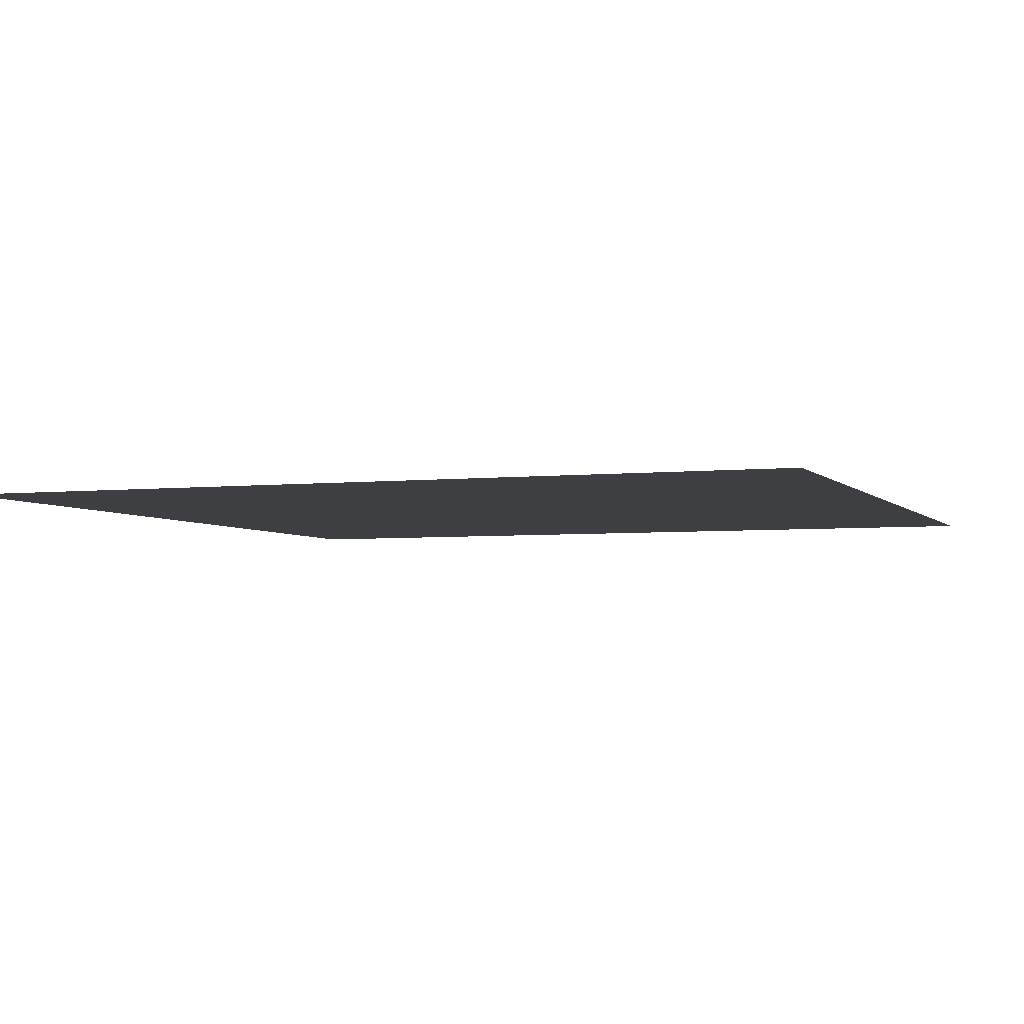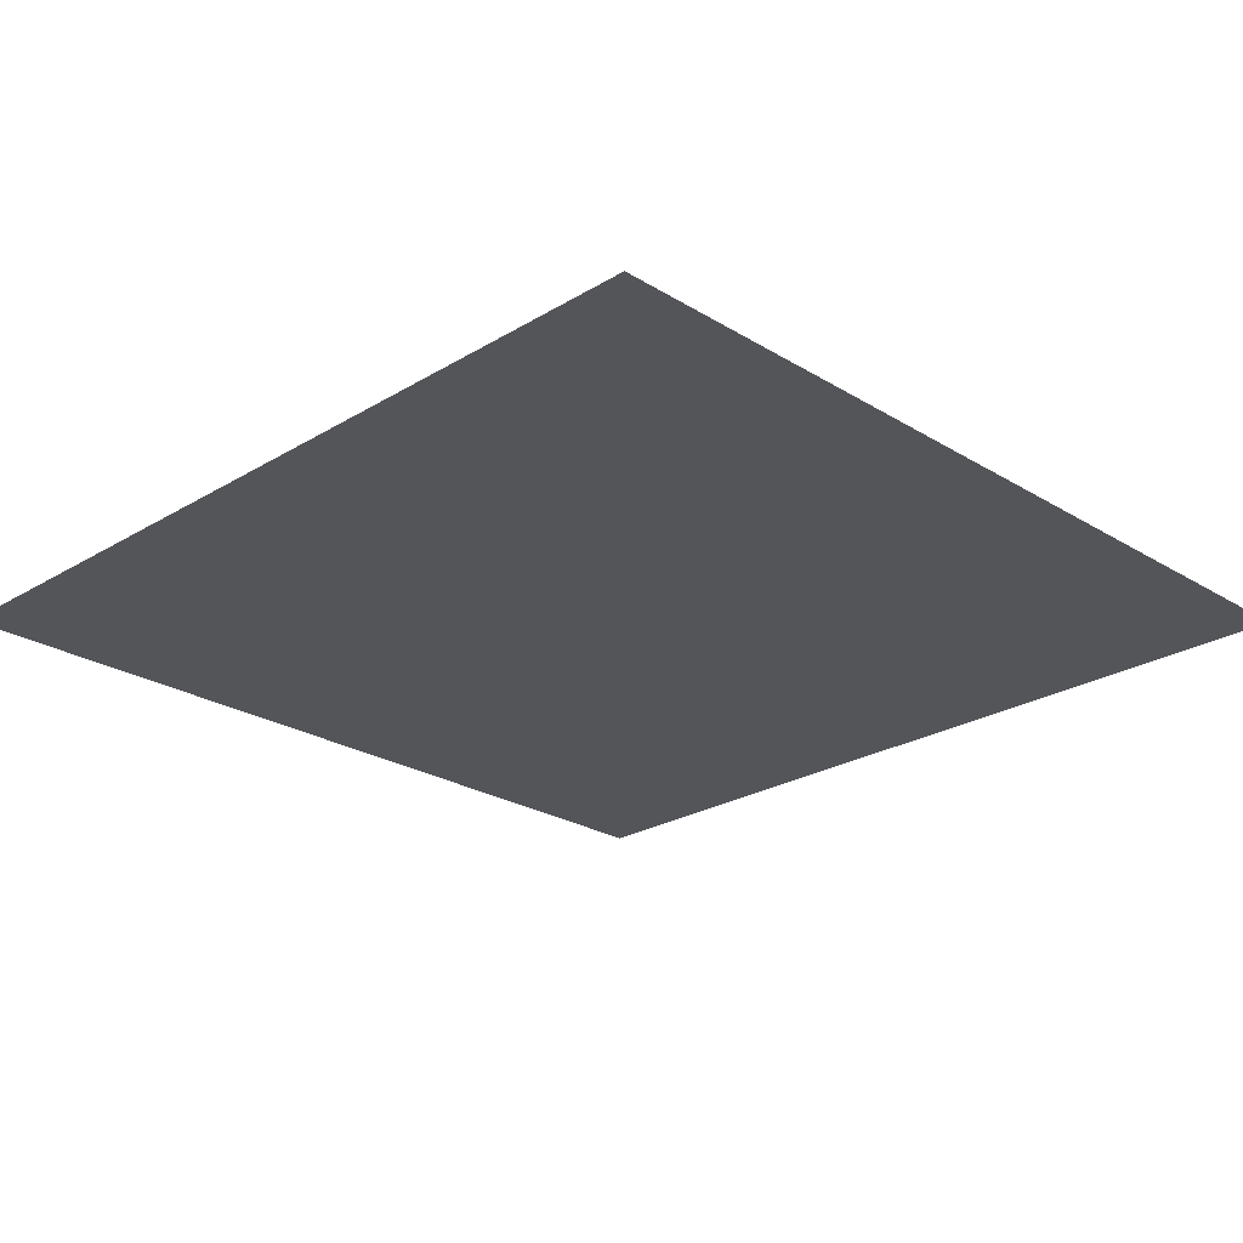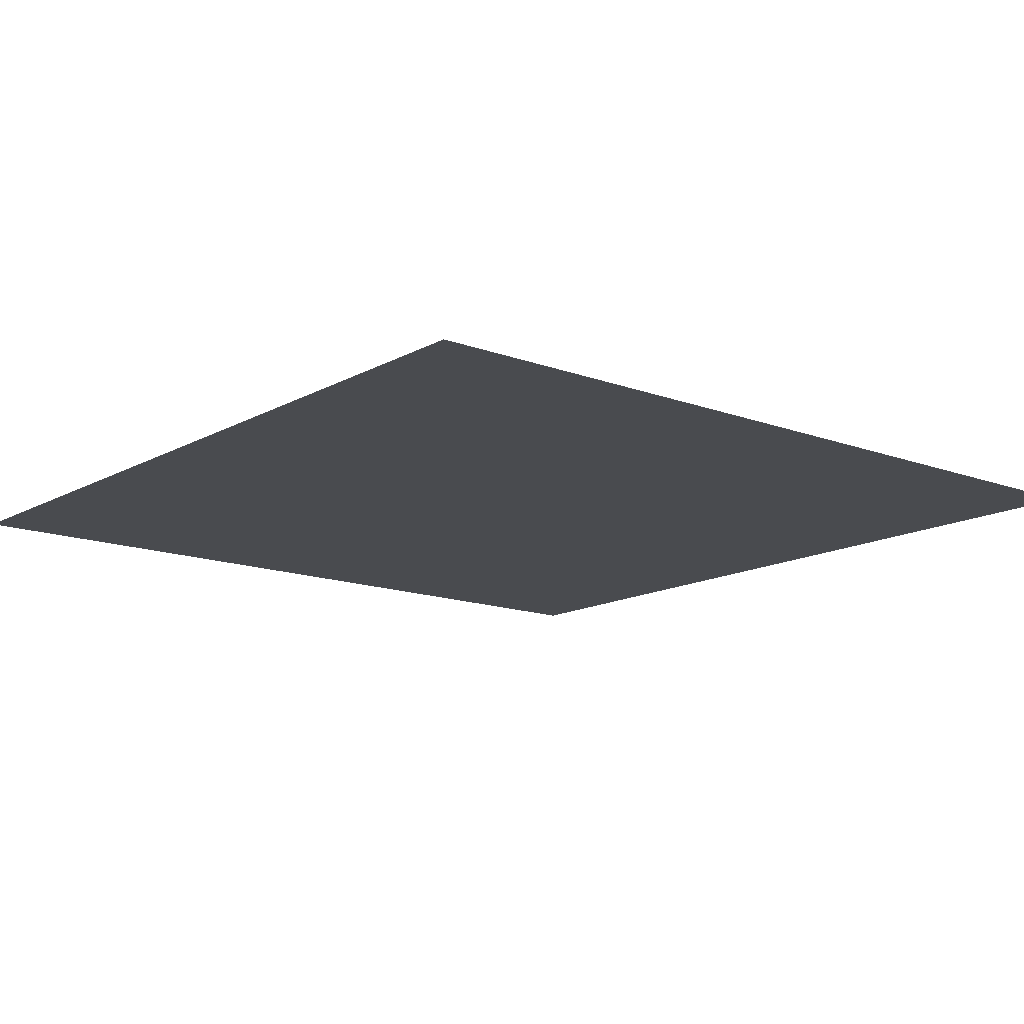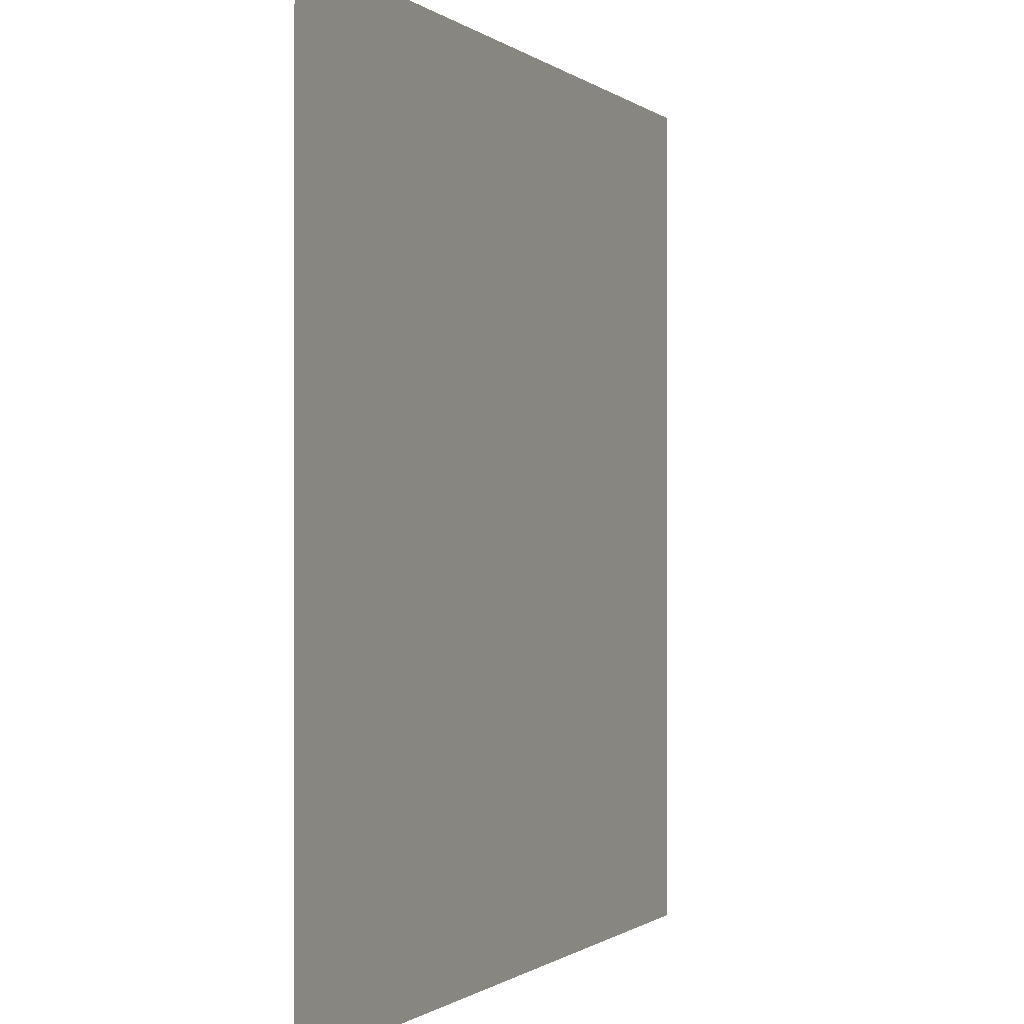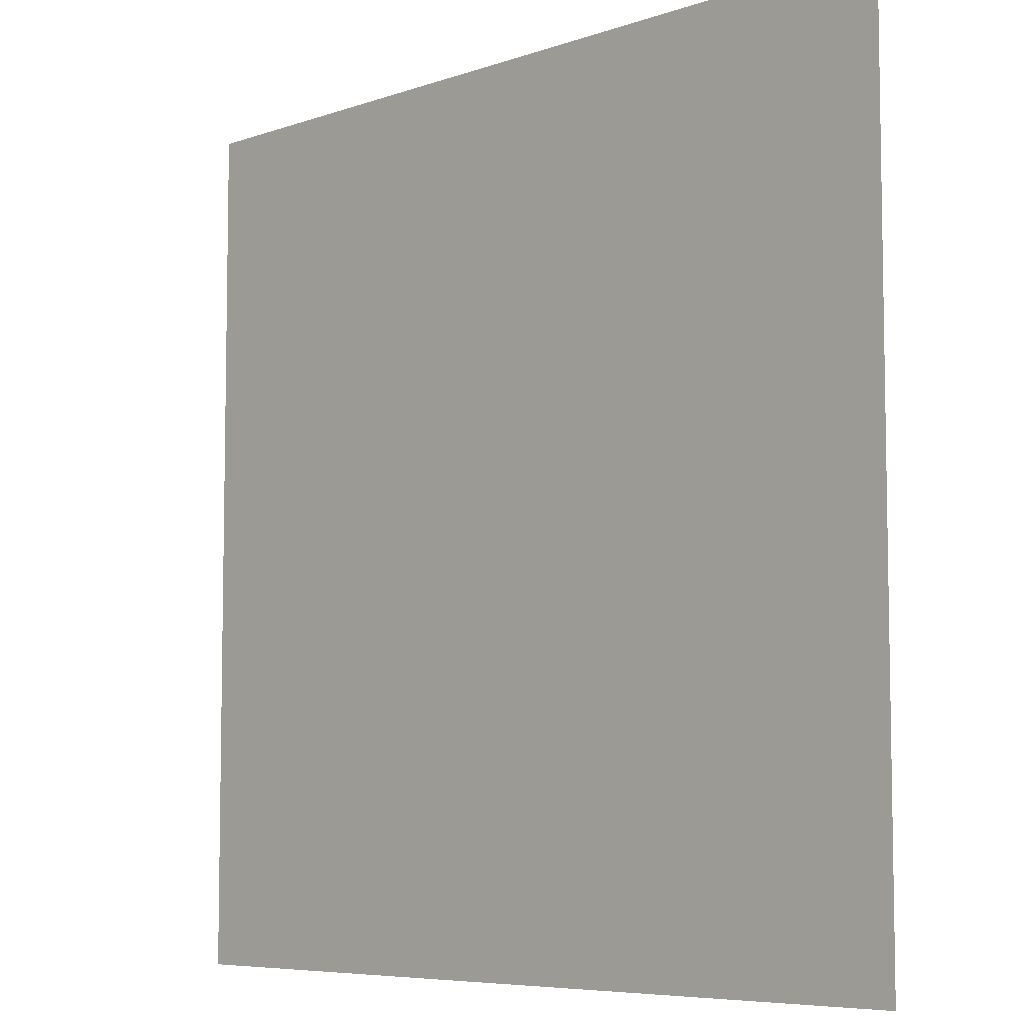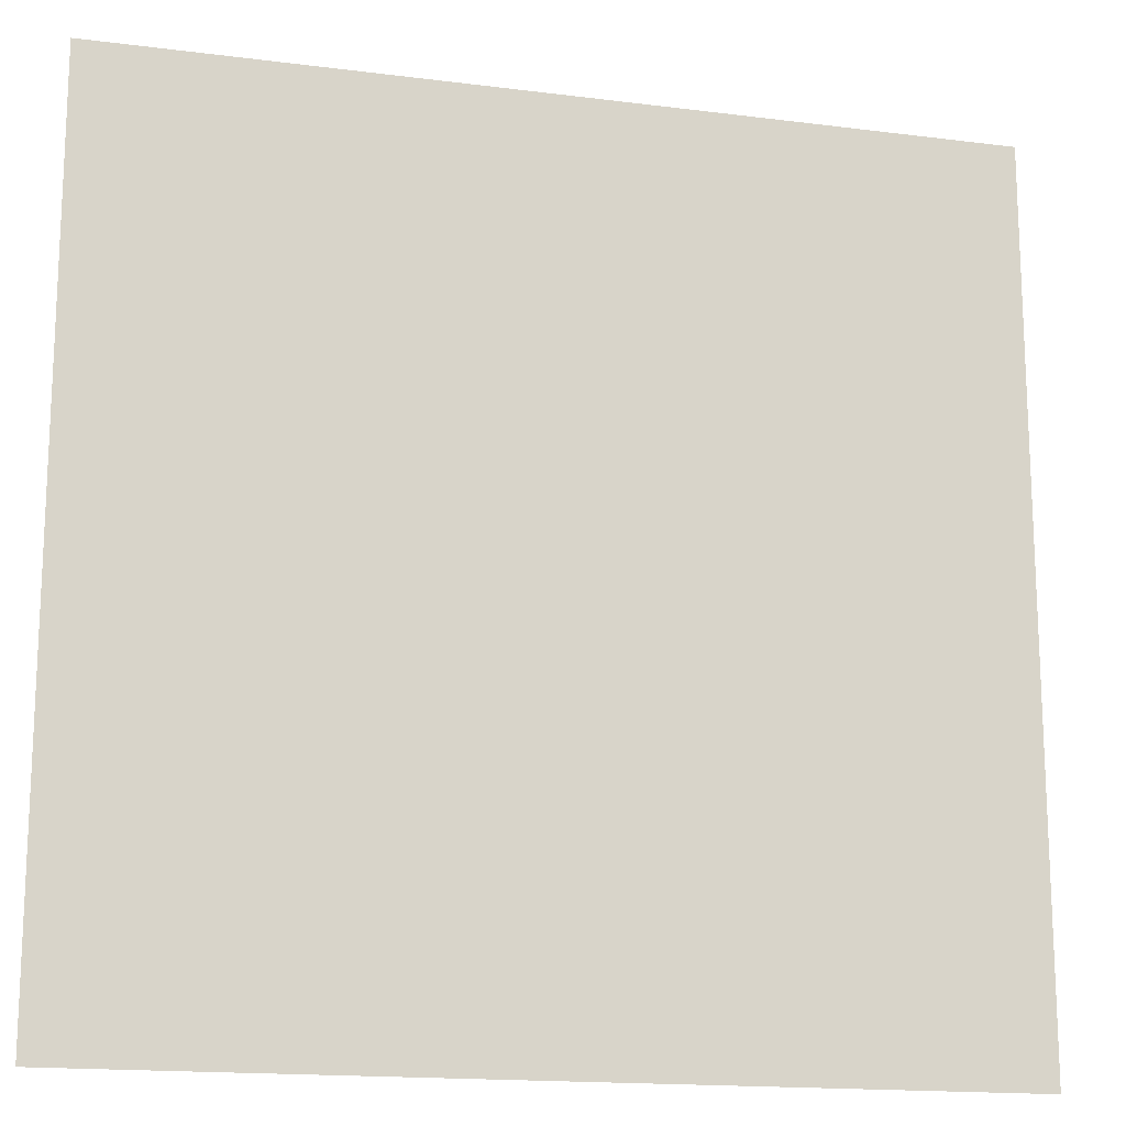
<metadata>
{"format":"obj","ext":"obj","renderer":"f3d","projection":"perspective","resolution":1024,"background":"white","views":[{"elev":-4.0,"azim":-69.5,"up":"+Y"},{"elev":-24.4,"azim":-45.2,"up":"+Y"},{"elev":-14.1,"azim":50.5,"up":"+Y"},{"elev":-0.6,"azim":-67.1,"up":"+Z"},{"elev":-6.7,"azim":45.6,"up":"+Z"},{"elev":-16.1,"azim":165.2,"up":"+Z"}]}
</metadata>
<code>
v -0.5 -0 0.5
v 0.5 -0 0.5
v -0.5 0 -0.5
v 0.5 0 -0.5
f 1 2 3
f 3 2 4

</code>
